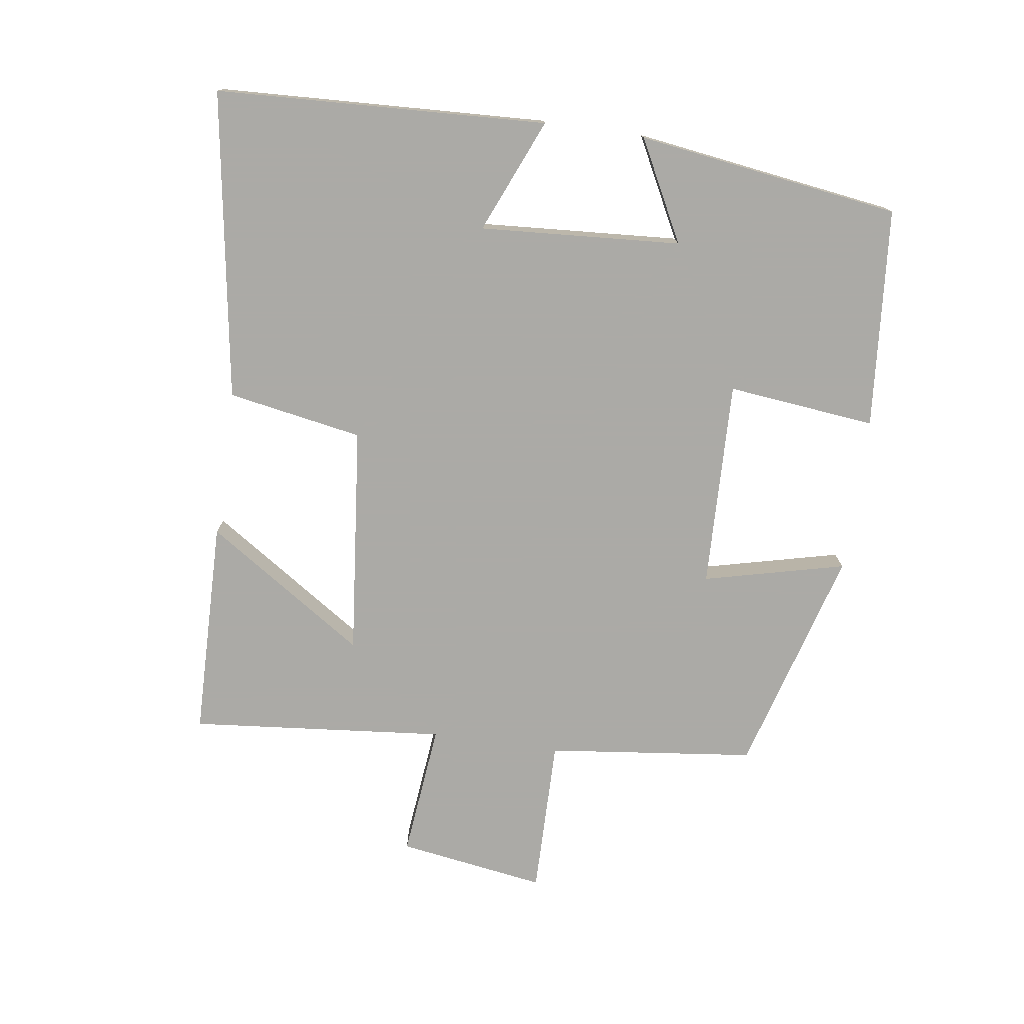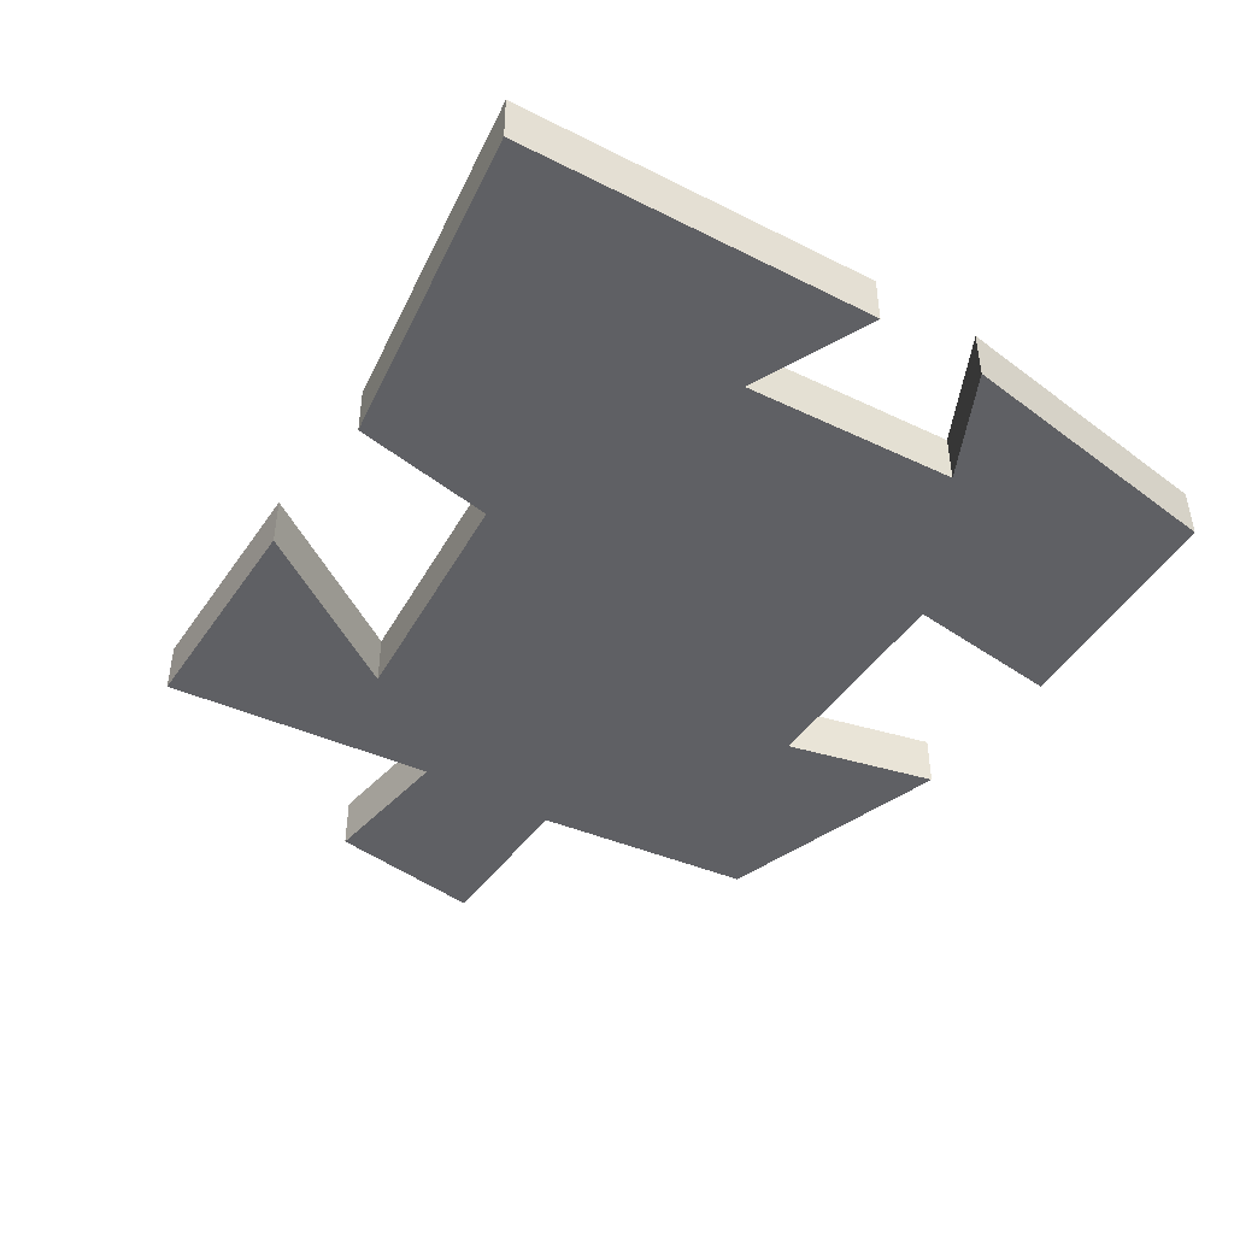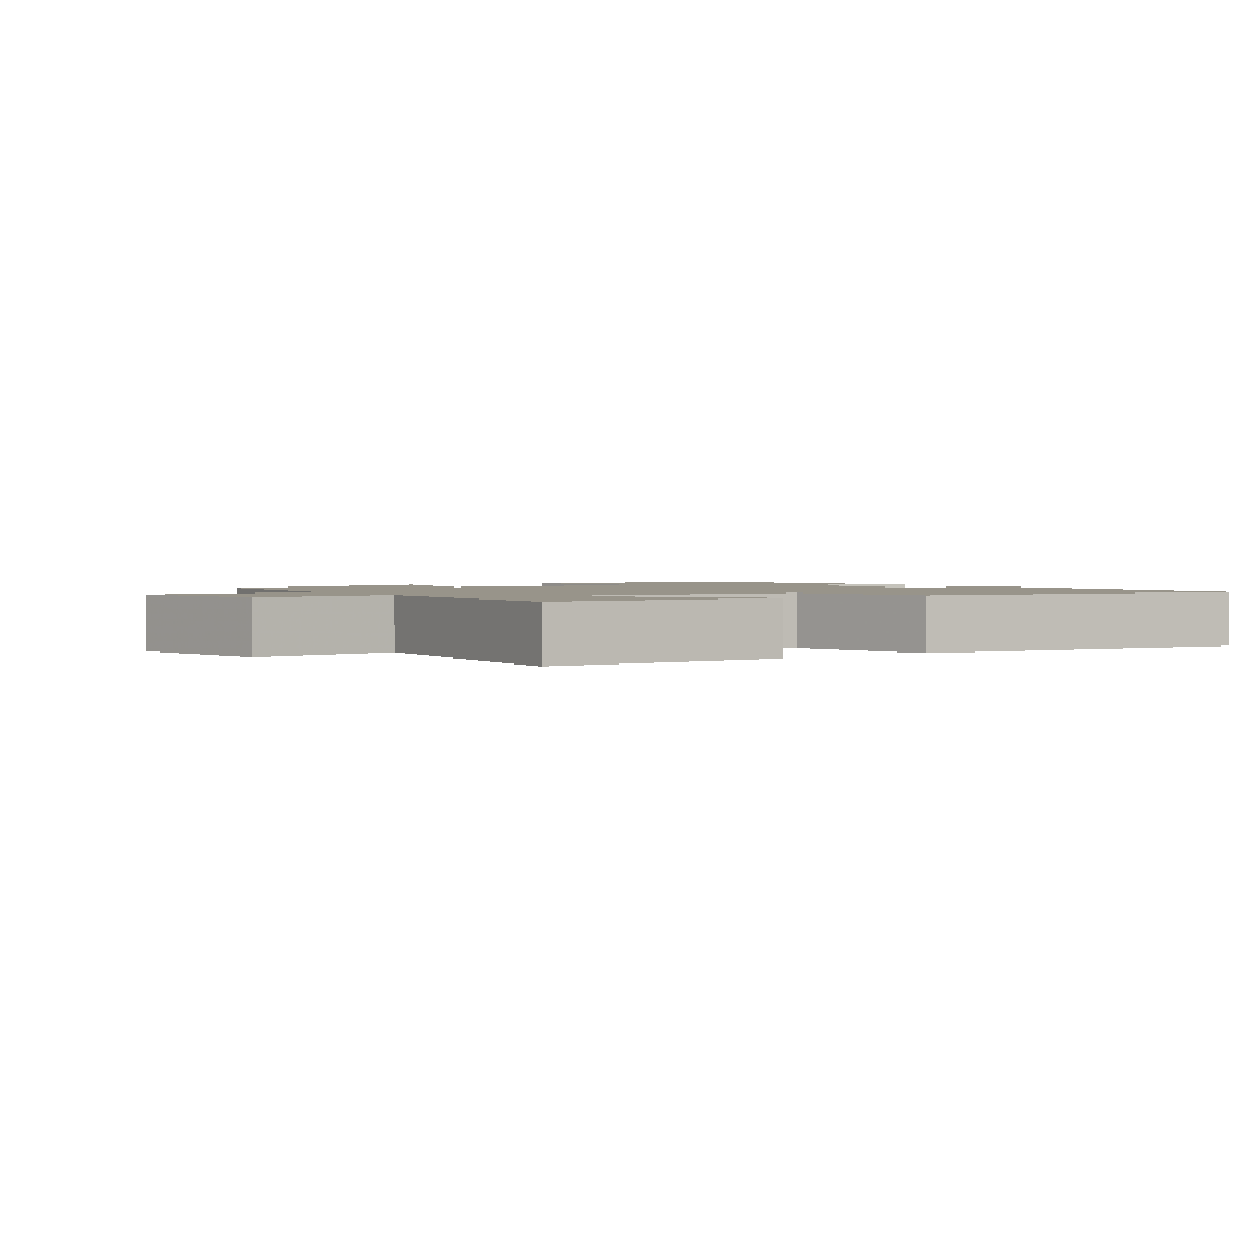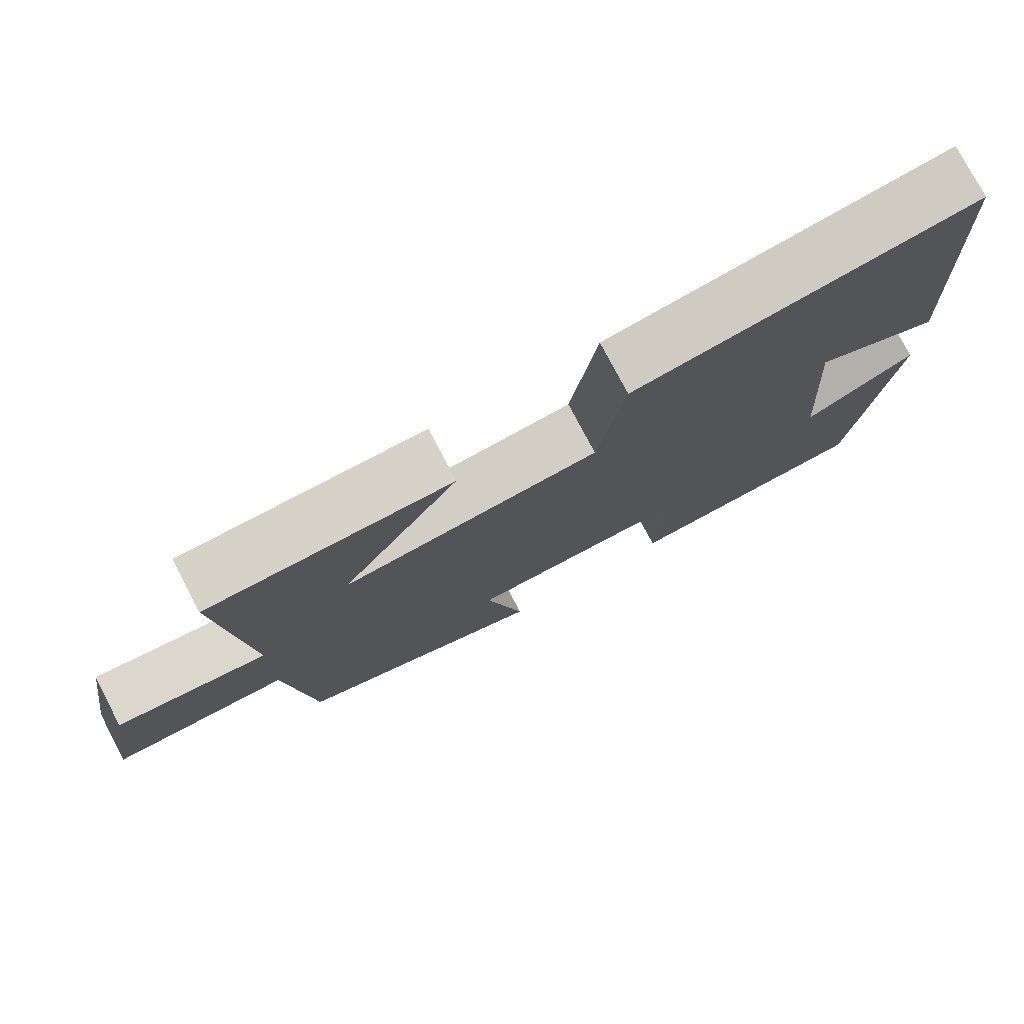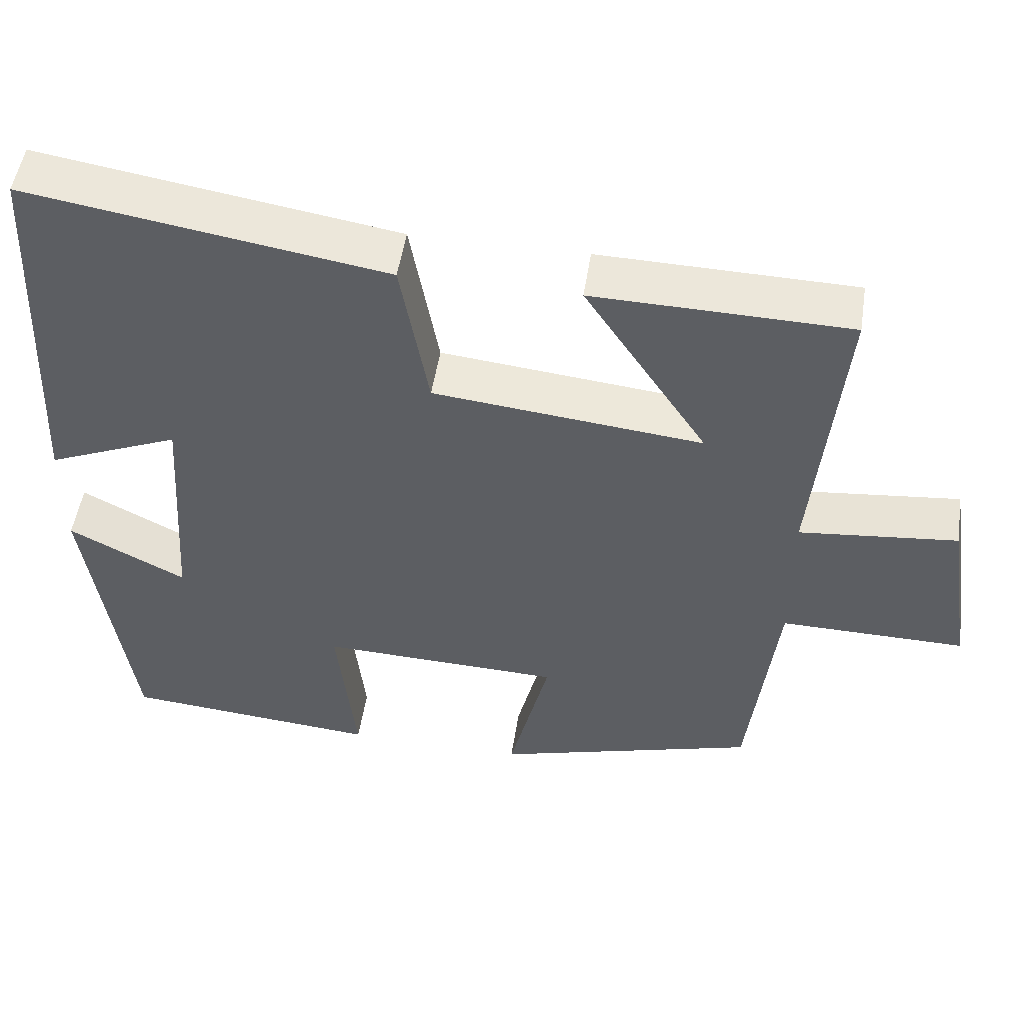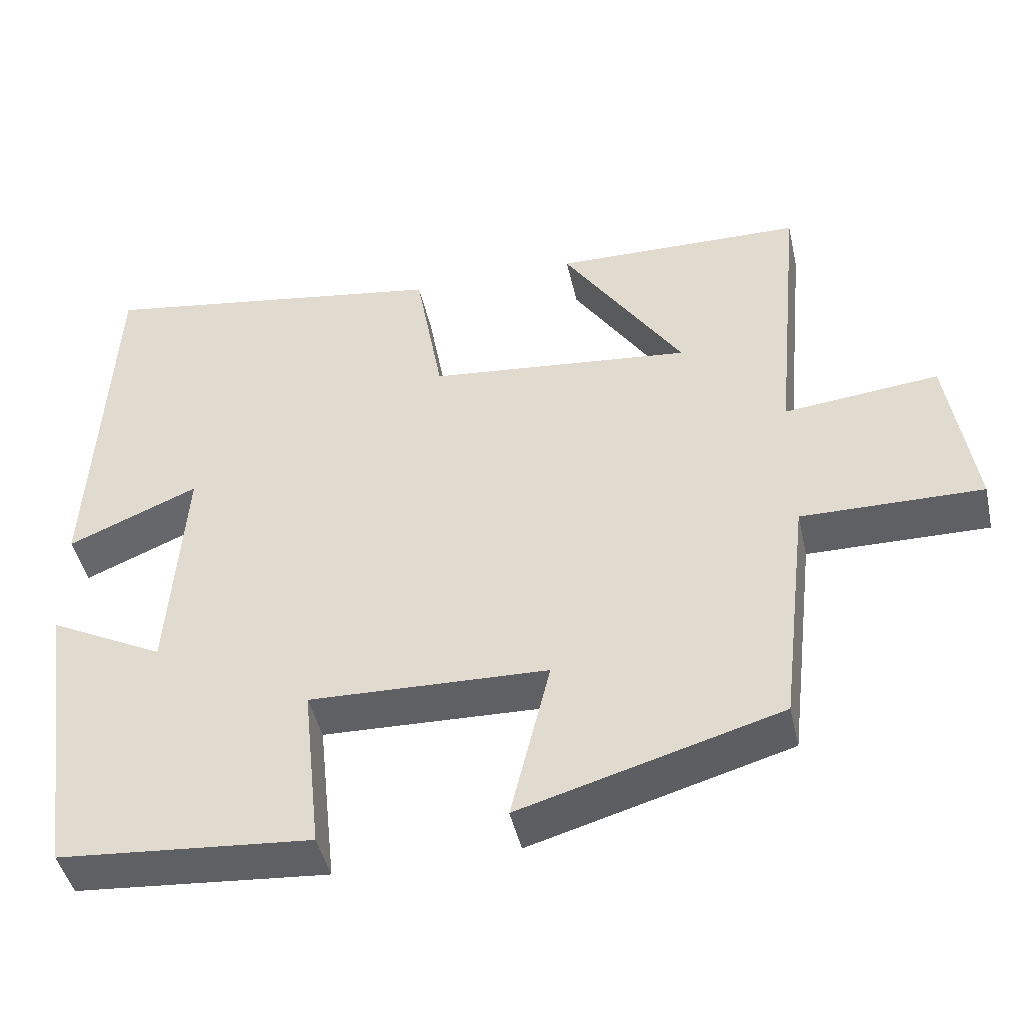
<metadata>
{"format":"obj","ext":"obj","renderer":"f3d","projection":"perspective","resolution":1024,"background":"white","views":[{"elev":-75.9,"azim":81.8,"up":"+Y"},{"elev":-43.7,"azim":56.8,"up":"+Y"},{"elev":1.8,"azim":-35.0,"up":"+Y"},{"elev":76.7,"azim":-27.6,"up":"+Z"},{"elev":50.8,"azim":-171.3,"up":"+Z"},{"elev":-45.2,"azim":-167.4,"up":"+Z"}]}
</metadata>
<code>
v 0.477 0.07 0.573
v 0.5 0.07 0.075
v 0.329 0.07 0.147
v 0.349 0.07 -0.155
v 0.5 0.07 -0.077
v 0.444 0.07 -0.472
v 0.113 0.07 -0.5
v 0.137 0.07 -0.277
v -0.175 0.07 -0.287
v -0.123 0.07 -0.5
v -0.463 0.07 -0.403
v -0.5 0.07 -0.09
v -0.737 0.07 -0.093
v -0.703 0.07 0.129
v -0.5 0.07 0.108
v -0.537 0.07 0.493
v -0.209 0.07 0.5
v -0.367 0.07 0.261
v -0.021 0.07 0.297
v 0.015 0.07 0.5
v 0.477 0 0.573
v 0.5 0 0.075
v 0.329 0 0.147
v 0.349 0 -0.155
v 0.5 0 -0.077
v 0.444 0 -0.472
v 0.113 0 -0.5
v 0.137 0 -0.277
v -0.175 0 -0.287
v -0.123 0 -0.5
v -0.463 0 -0.403
v -0.5 0 -0.09
v -0.737 0 -0.093
v -0.703 0 0.129
v -0.5 0 0.108
v -0.537 0 0.493
v -0.209 0 0.5
v -0.367 0 0.261
v -0.021 0 0.297
v 0.015 0 0.5
f 1 2 3
f 20 1 3
f 19 20 3
f 18 19 3 4
f 15 16 17 18
f 15 18 4
f 12 13 14 15
f 11 12 15
f 10 11 15
f 9 10 15
f 8 9 15 4
f 6 7 8
f 5 6 8
f 4 5 8
f 23 22 21
f 23 21 40
f 23 40 39
f 24 23 39 38
f 38 37 36 35
f 24 38 35
f 35 34 33 32
f 35 32 31
f 35 31 30
f 35 30 29
f 24 35 29 28
f 28 27 26
f 28 26 25
f 28 25 24
f 1 21 22 2
f 2 22 23 3
f 3 23 24 4
f 4 24 25 5
f 5 25 26 6
f 6 26 27 7
f 7 27 28 8
f 8 28 29 9
f 9 29 30 10
f 10 30 31 11
f 11 31 32 12
f 12 32 33 13
f 13 33 34 14
f 14 34 35 15
f 15 35 36 16
f 16 36 37 17
f 17 37 38 18
f 18 38 39 19
f 19 39 40 20
f 20 40 21 1

</code>
